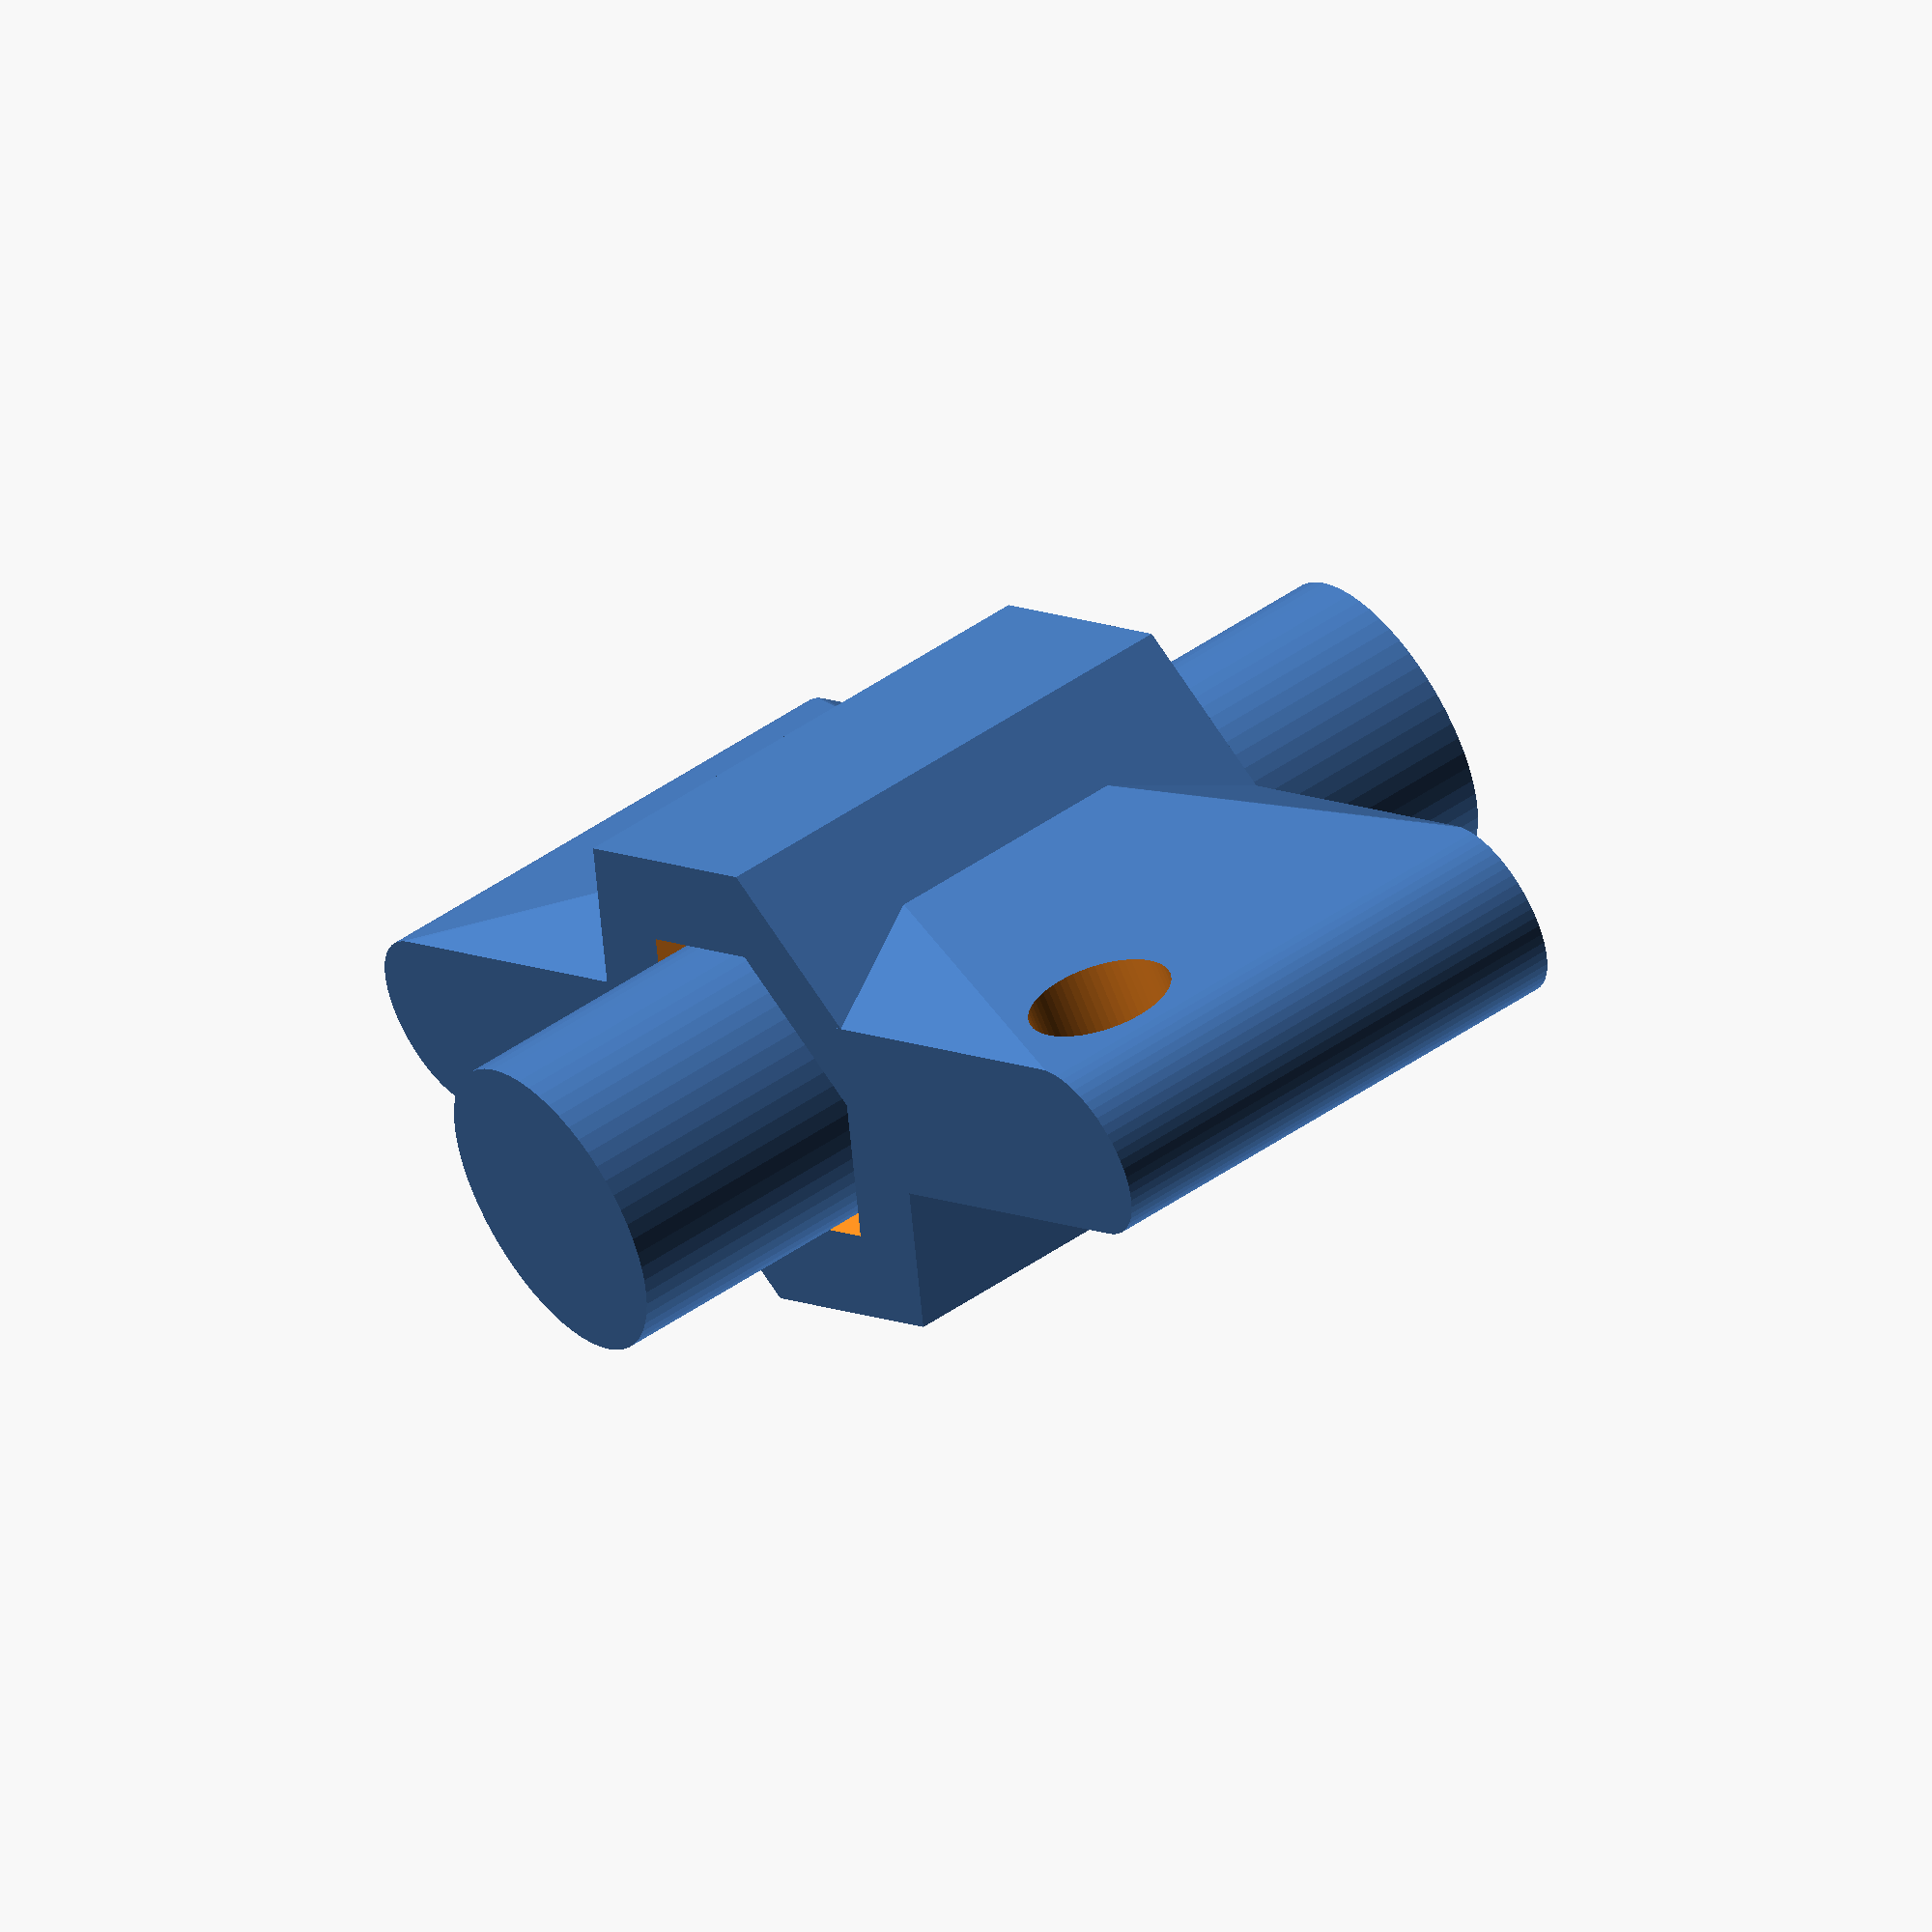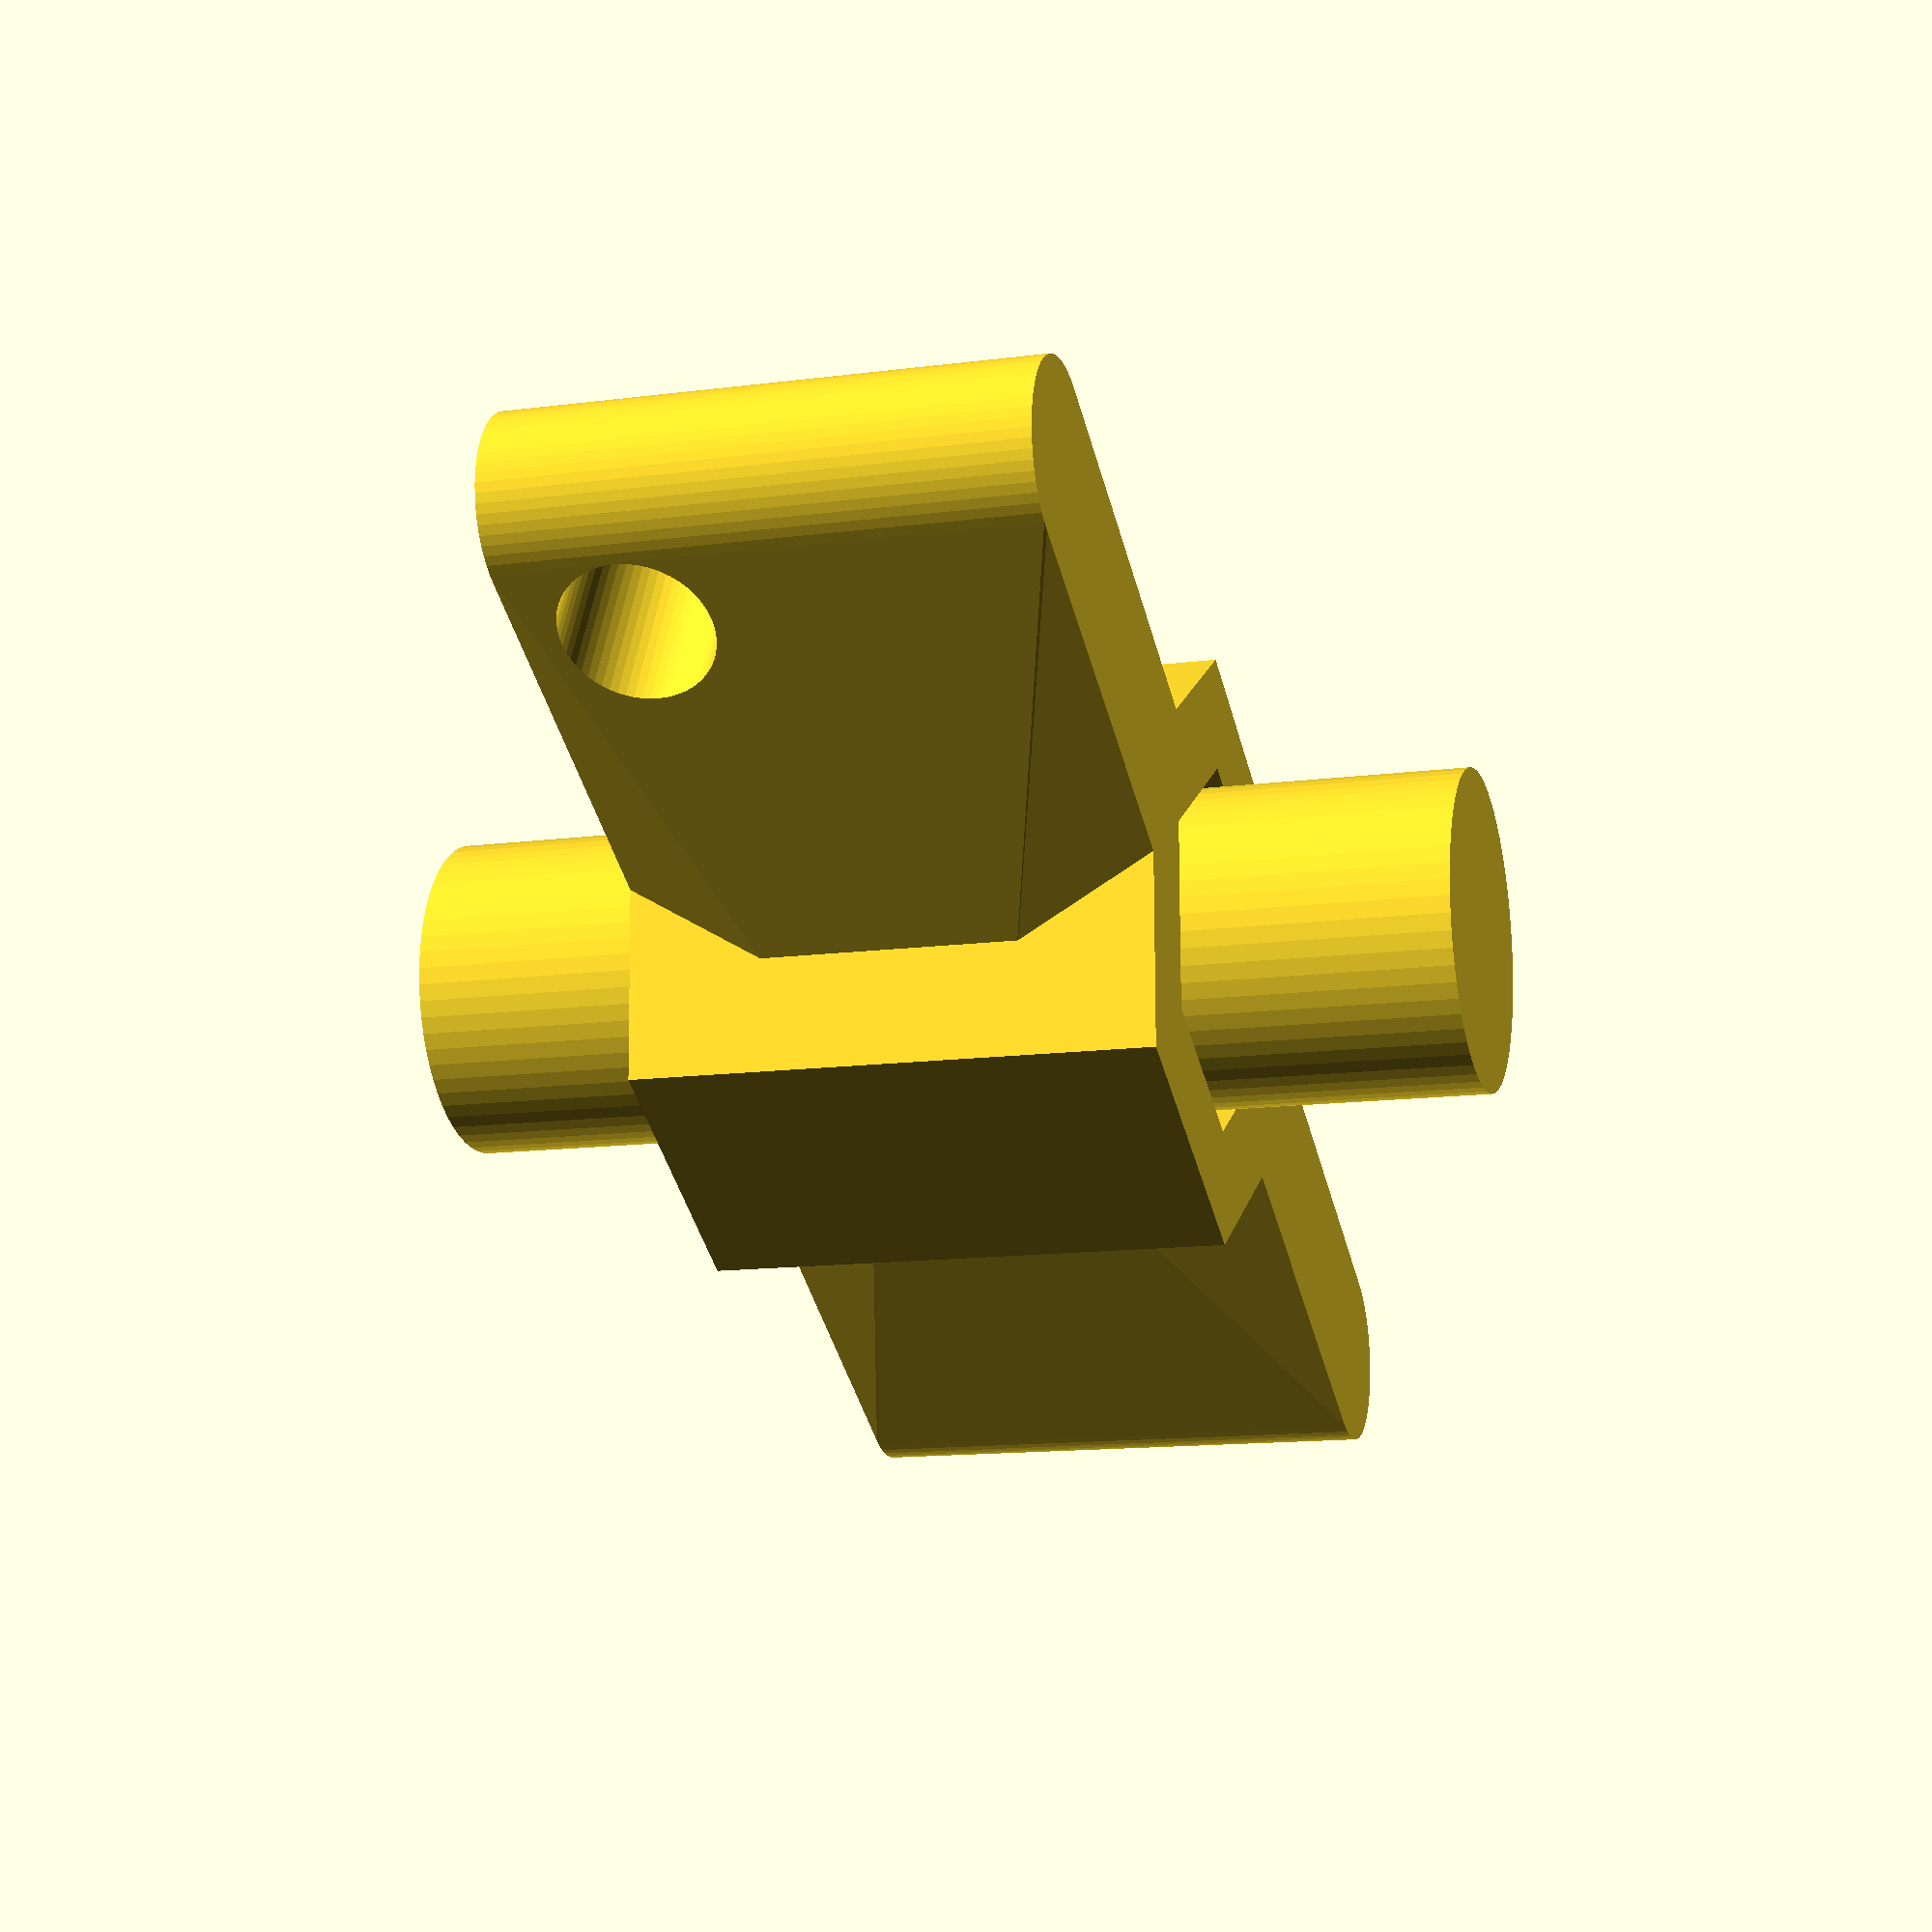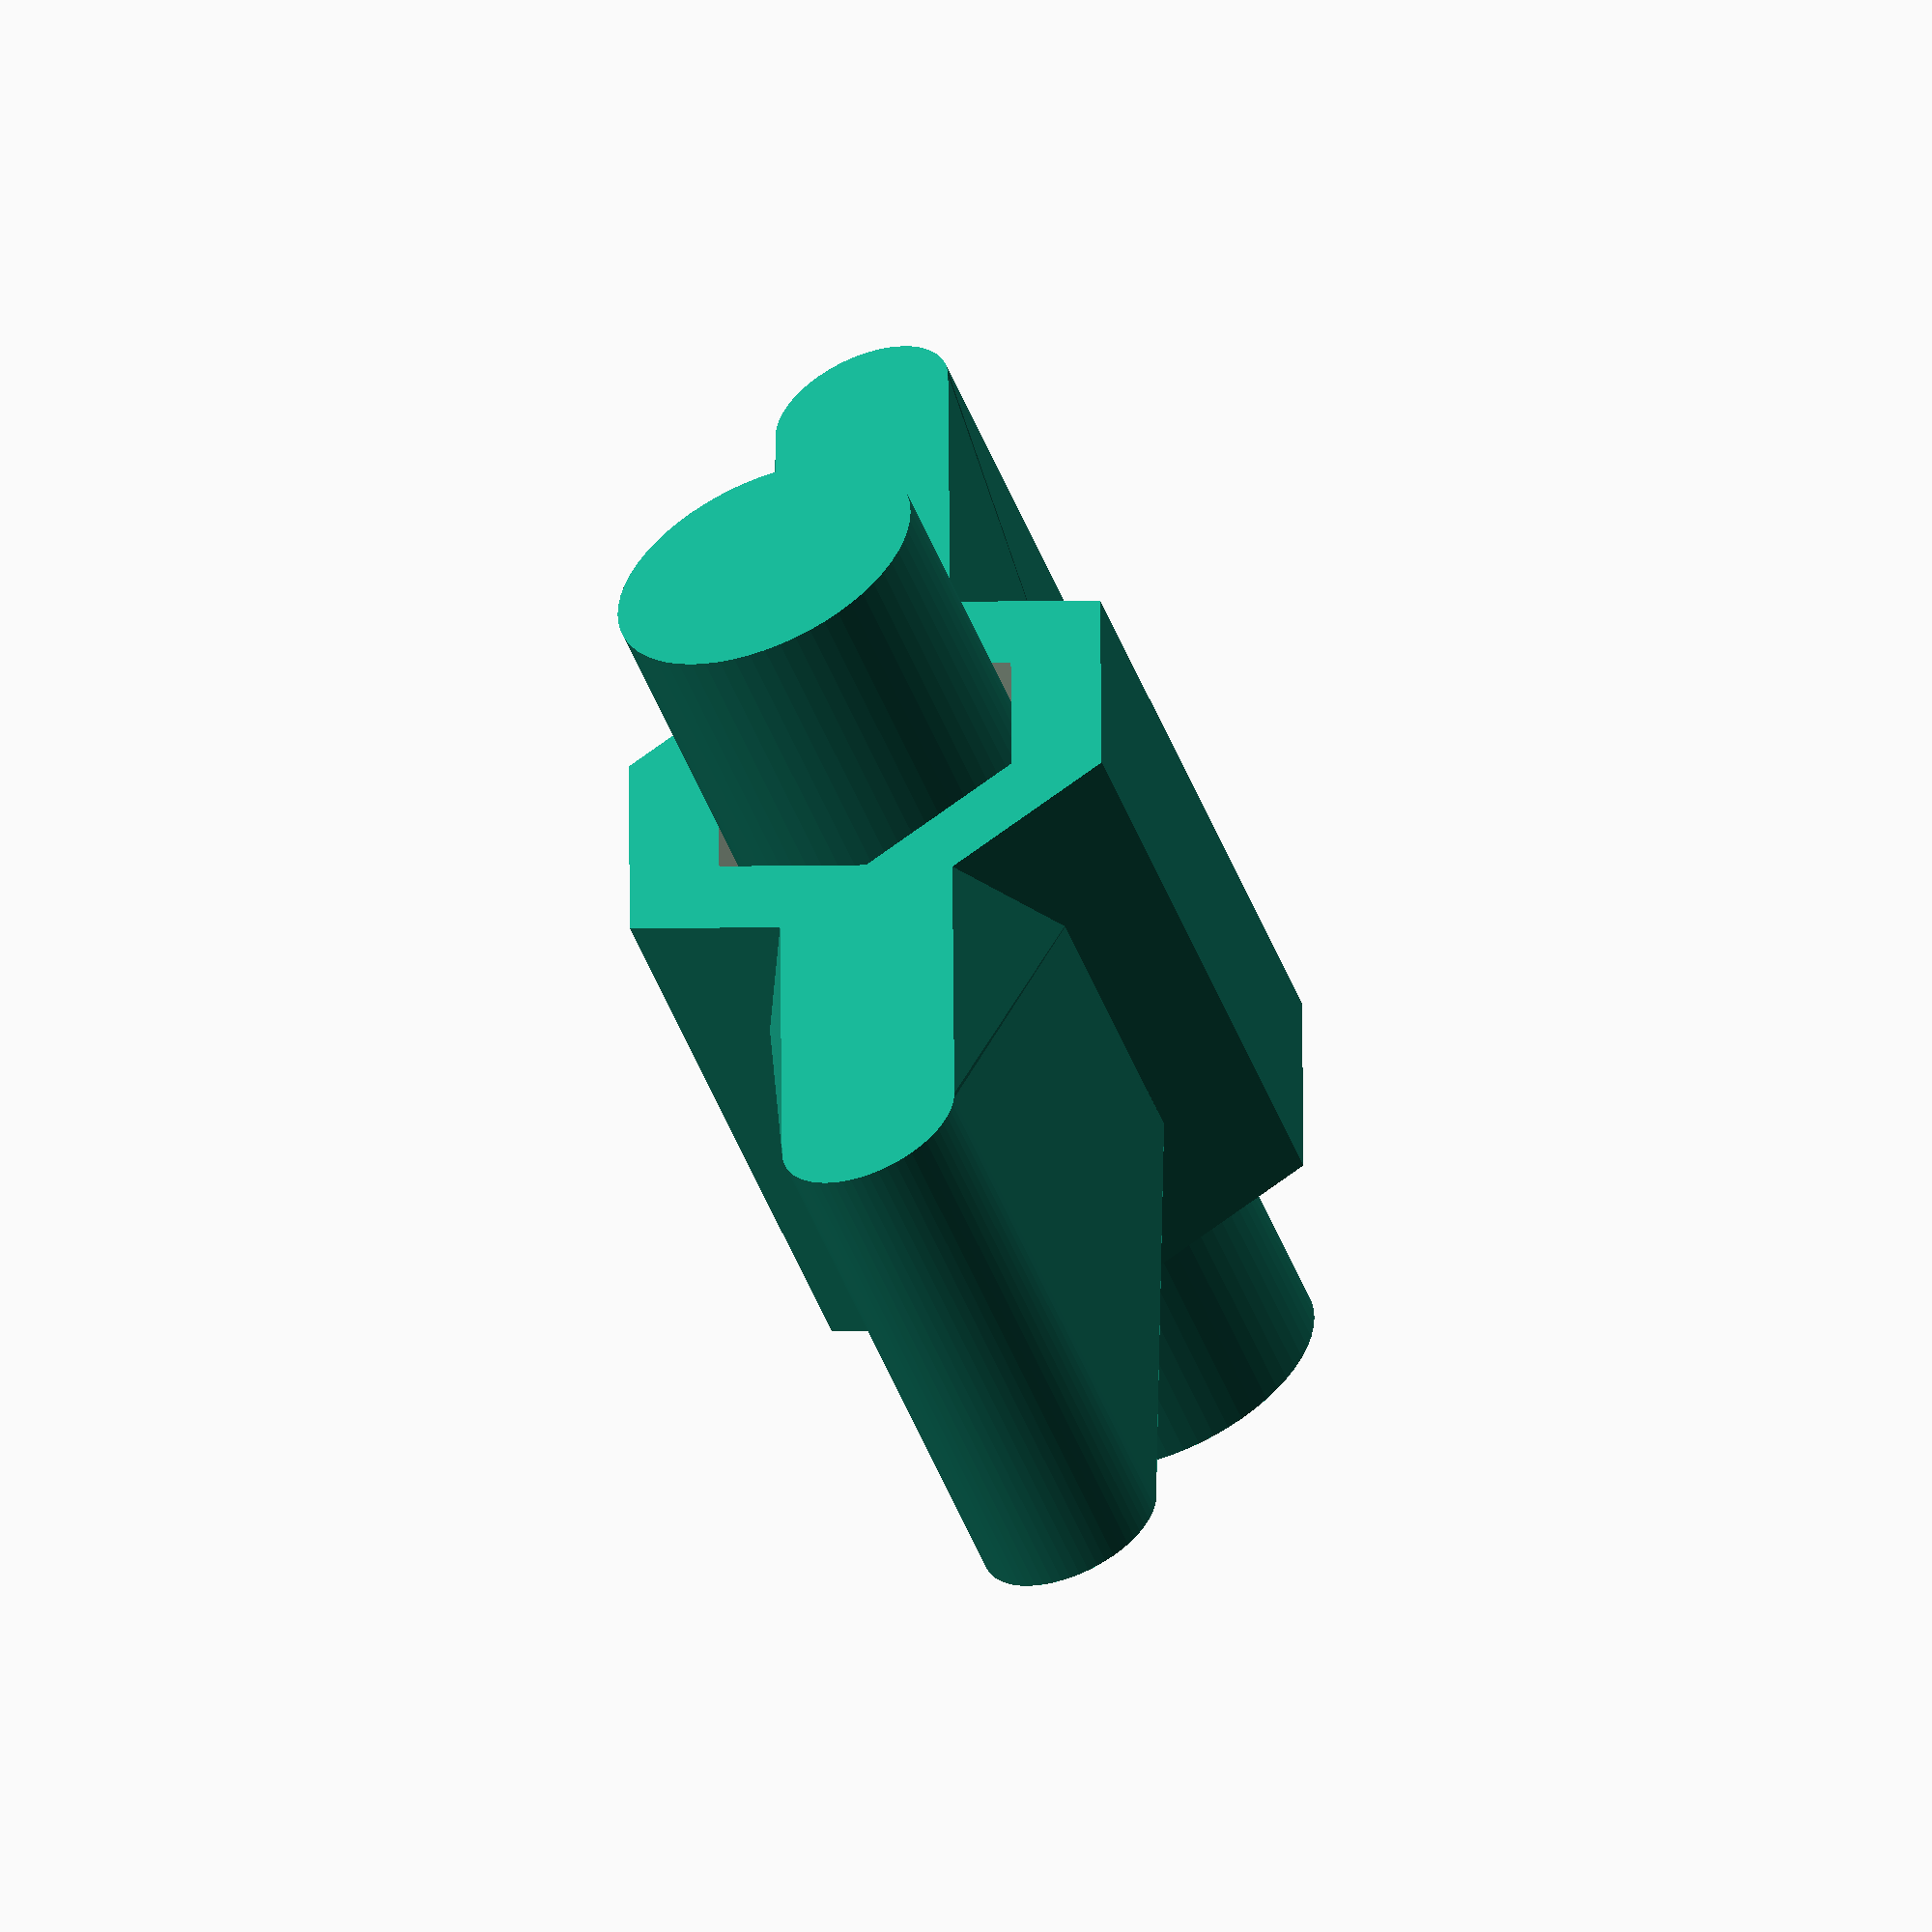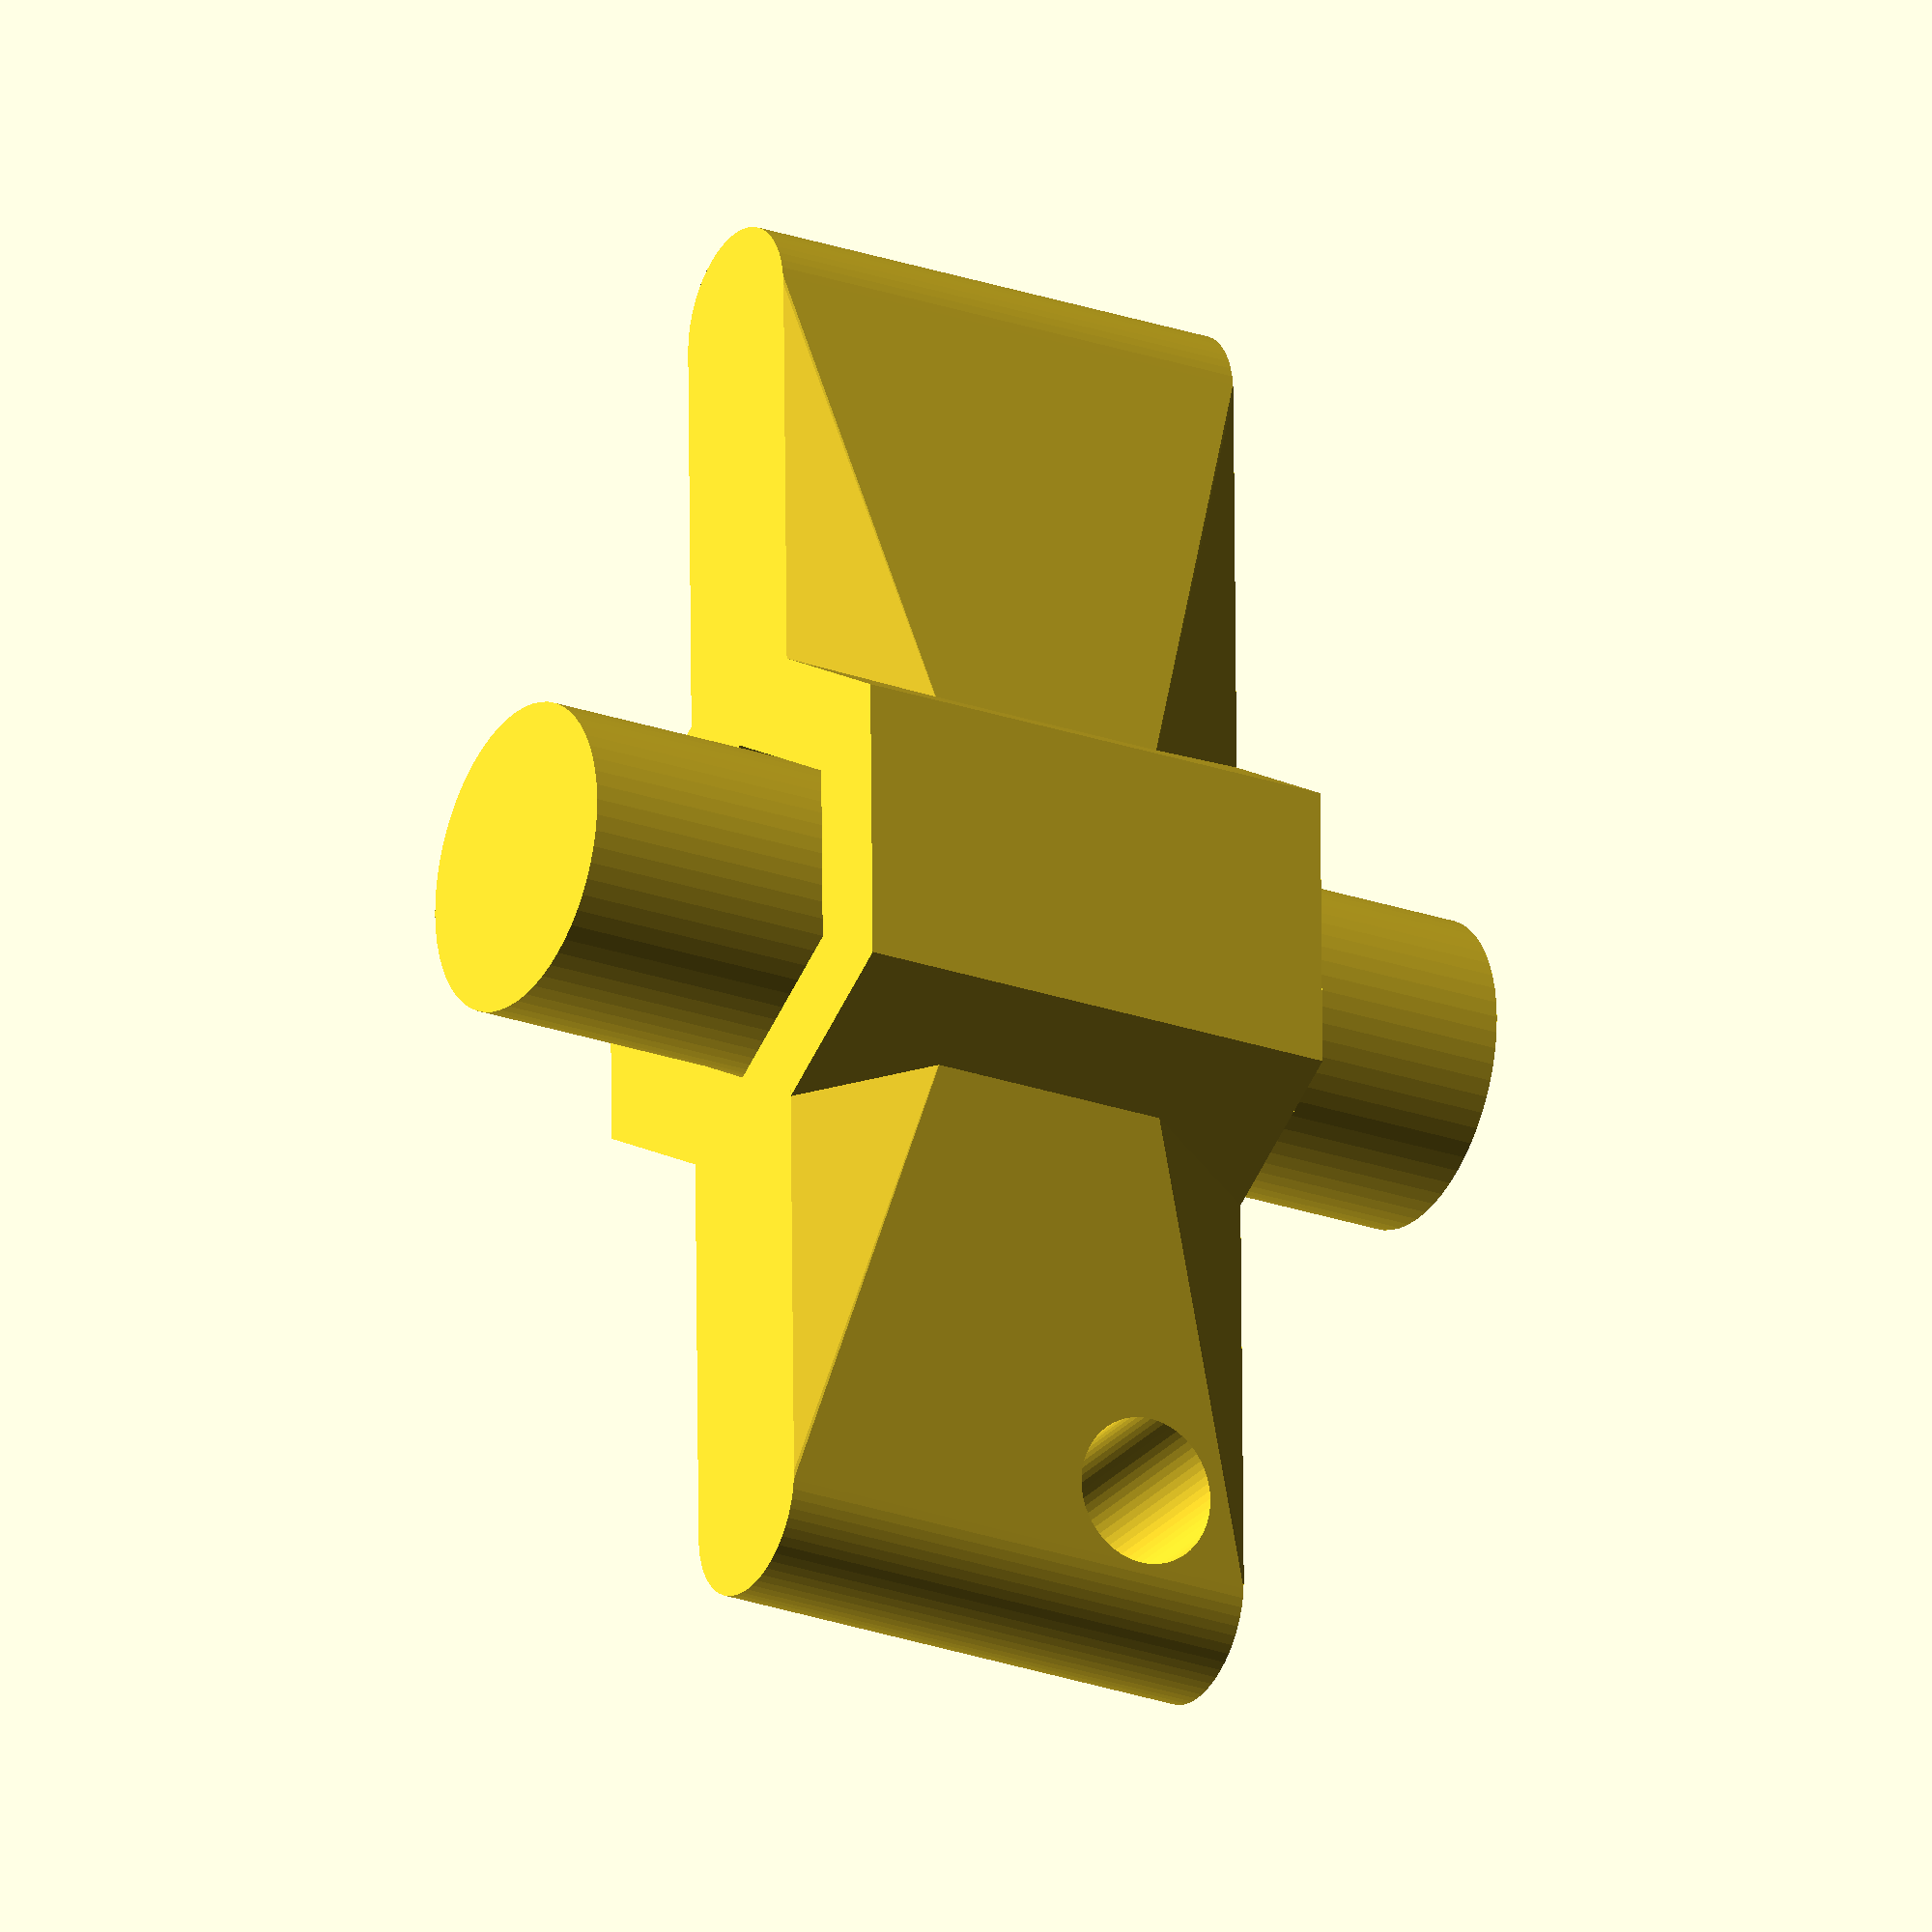
<openscad>
/*
    Customizable Two-Sided Keyring Thumb Spanner
    
    Set the 'testing' variable to 1 and then use the test_diameter variable to help you size the edge to edge diameter (upper_dia/lower_dia) to get the correct size for your spanner. Add in some tolerance for material shrinkage.
    
    Try to keep the lower_dia variable as your smaller spanner to avoid needing support. Remember to add tolerance for any shrinking you get, it can be worse closer to the heated bed.
    
    - by Harlo
    - 22/05/2016.
    
        ADDING TEXT:
    
        *   Don't forget to add in a reference to your desired font. Use variable 'font_var' to load your desired font into all the text modules automatically.
        **  Uncomment the text modules and the cutting references if you plan on adding them in.
        *** There are two text versions/options in the wrench_outer() module. Either use both the text_8mm (lower) & text_10mm (upper) modules together OR the text_any_mm(). Avoid using both.
*/

//Set to '0' for your final render
testing = 1; //[0,1]
//Edge to Edge Length
test_diameter = 8.5; //[0.1:0.1:20]
//Main Diameter Upper - set to accomodate the tube
upper_dia = 9.8; // [0.5:0.1:30]
//Main Diameter Lower - set to accomodate the tube
lower_dia = 9.8; //[0.5:0.1:30]
//Main Handle Thickness
handle_thickness = 5; //[5:0.1:20]
//Secondary Handle Thickness
handle_thickness_2 = 10; //[0:0.1:40]
//Wall thickness (around the nut)
additional_thickness = 3; //[2:0.1:15]
//Z Height
height = 14; //[3:0.1:60]
//Length of the handle
length = 35; //[25:0.1:100]




//Internal

key_ring_dia = 4*1;
key_ring_z_scale = 1*1;
key_ring_res = 60*1;



wrench_outer();

if (testing == 1){
    test_cut_cylinder();
}

/*
module text_10mm(){
    translate([0,-(upper_dia+additional_thickness)/2,height/4]){
        rotate([270,0,180]){
            text_module("8", 4.5);
        }
    }
}

module text_8mm(){
    translate([0,-(upper_dia+additional_thickness)/2,-height/4]){
        rotate([270,0,180]){
            text_module("8", 4.5);
        }
    }
}

module text_any_mm(){
    translate([0,-(upper_dia+additional_thickness)/2,0]){
        rotate([270,0,180]){
            text_module(label, label_size);
        }
    }
}

module text_module(text_in, text_size){
    scale([1,1,0.01])
    {
        linear_extrude(h = 1, center = true, convexity = 4) {
            text (text_in, size = text_size,font = font_var, halign = "center", valign = "center", $fn = 32 );
        }
    }
}

*/
          

module wrench_outer(){
    difference(){
        union(){
            cylinder(h = height ,d = upper_dia + additional_thickness*2, center = true, $fn = 6);
            handles();
            
        }
        inner_cuts();
        key_ring_cut();        
        //text_10mm(); //TOP
        //text_8mm(); //BOTTOM
        //text_any_mm(); //CENTER
    }
}



module test_cut_cylinder(){
      cylinder(h = height*2 ,d = test_diameter, center = true, $fn = 60);
}


module key_ring_cut(){
    translate([-length/2 + key_ring_dia/2.25,0,height/2 - (key_ring_dia * key_ring_z_scale)/1.25]){
        rotate([90,0,0]){
            scale([1,key_ring_z_scale,1]){
                cylinder(h = handle_thickness*2, d = key_ring_dia, center = true, $fn = key_ring_res);
            }
        }
    }
    
}


module handles(){
    hull(){
        translate([-length/2,0,0]){
            cylinder(h = height, d = handle_thickness, center = true, $fn = 60);
        }
        translate([length/2,0,0]){
            cylinder(h = height, d = handle_thickness, center = true, $fn = 60);
        }
        
        translate([0,0,2]){
            rotate([0,90,0]){    
                cylinder(h = 1, d = handle_thickness_2, center = true, $fn = 4);
            }
        }
        translate([0,0,-2]){
            rotate([0,90,0]){    
                cylinder(h = 1, d = handle_thickness_2, center = true, $fn = 4);
            }
        }
        
    }
}

module inner_cuts(){
    translate([0,0,height/2]){
        cylinder (h = height, d = upper_dia, center = true, $fn = 6);
    }
    
    translate([0,0,-height/2]){
        cylinder (h = height, d = lower_dia, center = true, $fn = 6);
    }
}
</openscad>
<views>
elev=130.0 azim=322.9 roll=127.4 proj=o view=solid
elev=193.1 azim=330.8 roll=73.1 proj=p view=wireframe
elev=56.6 azim=90.3 roll=202.7 proj=o view=solid
elev=204.1 azim=90.9 roll=300.7 proj=o view=solid
</views>
